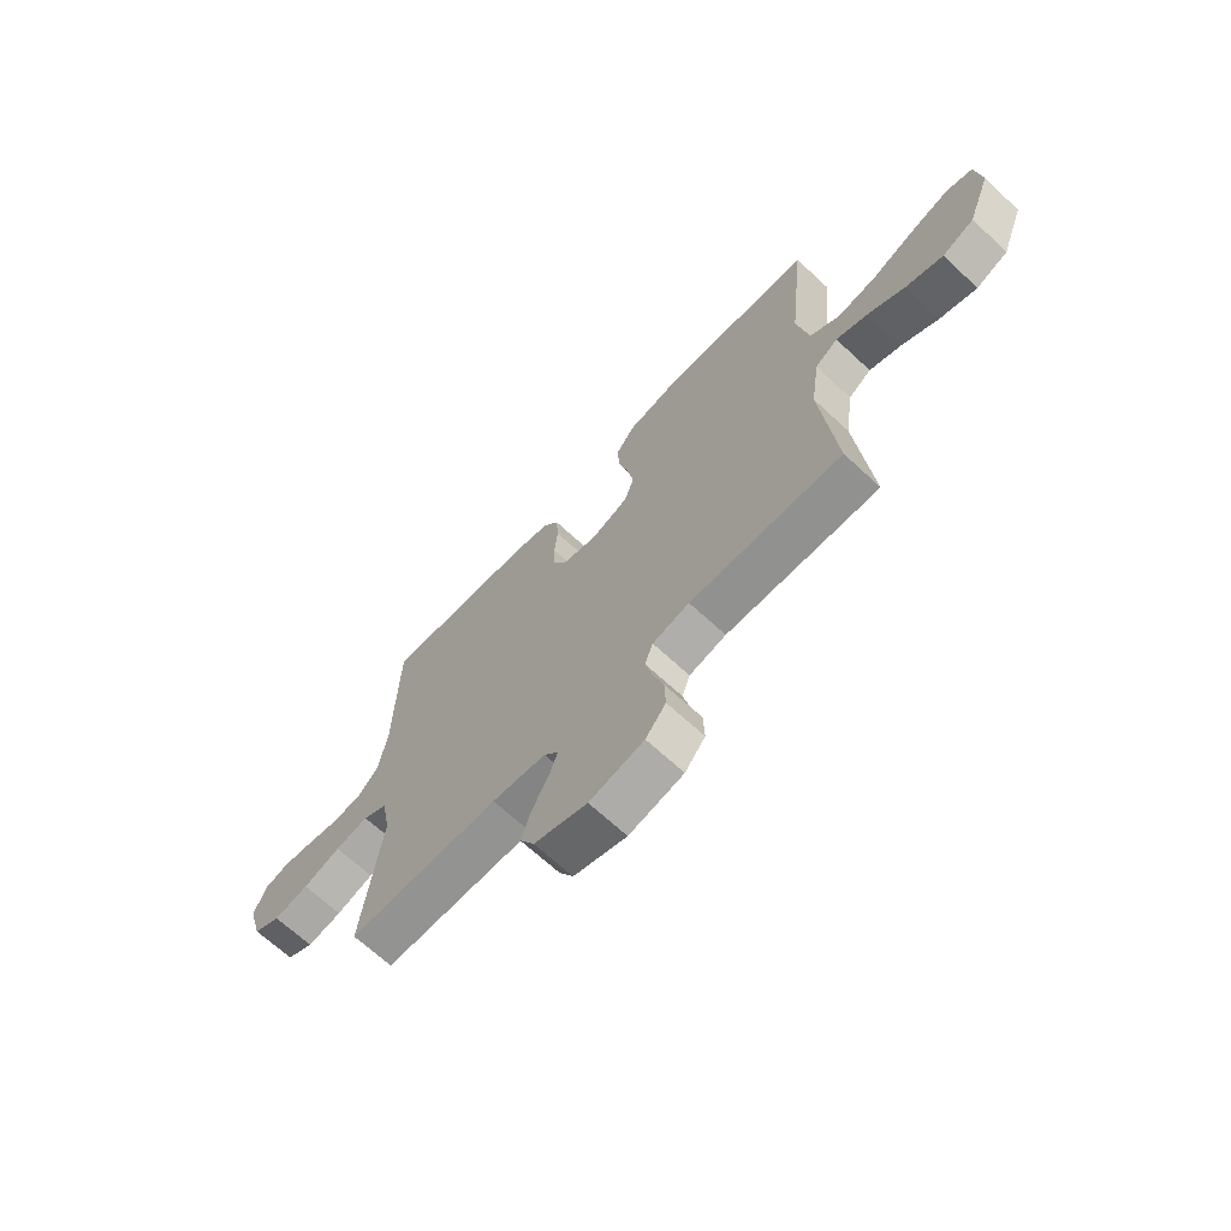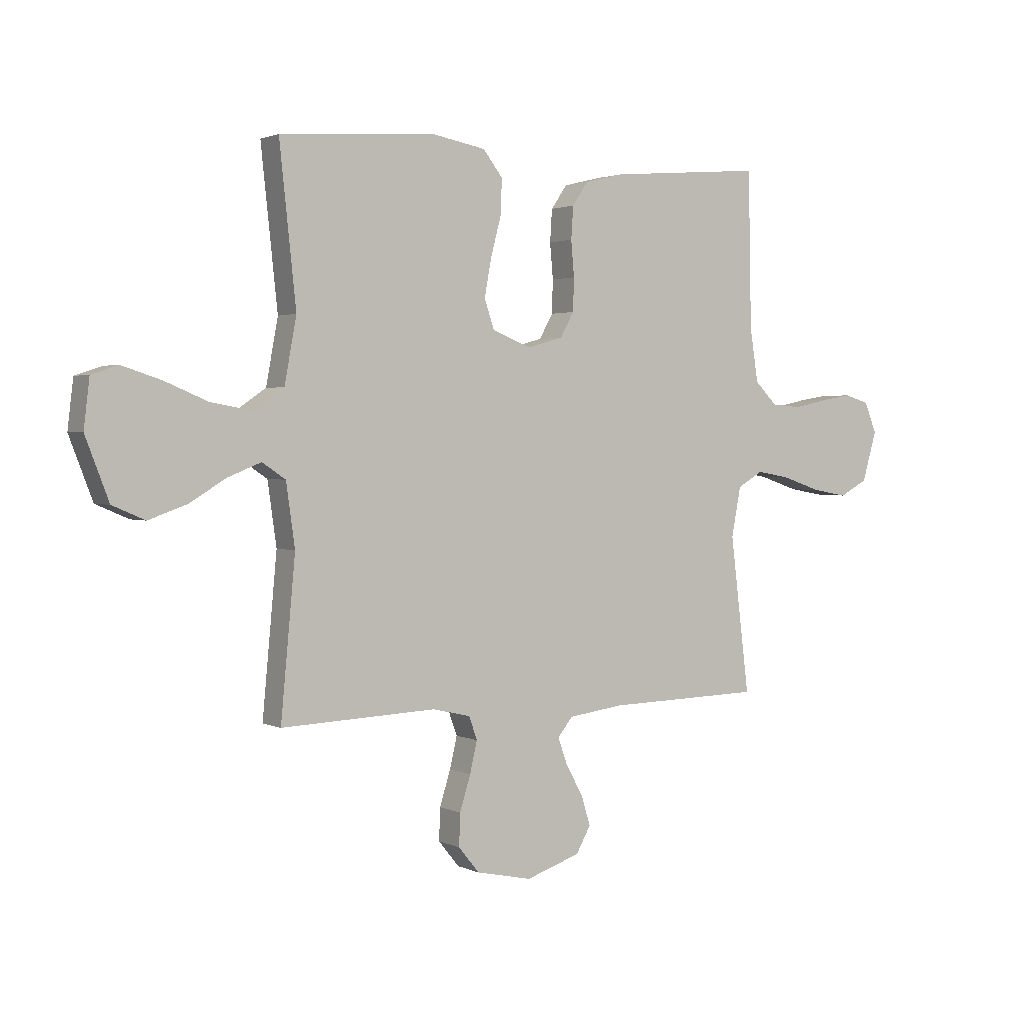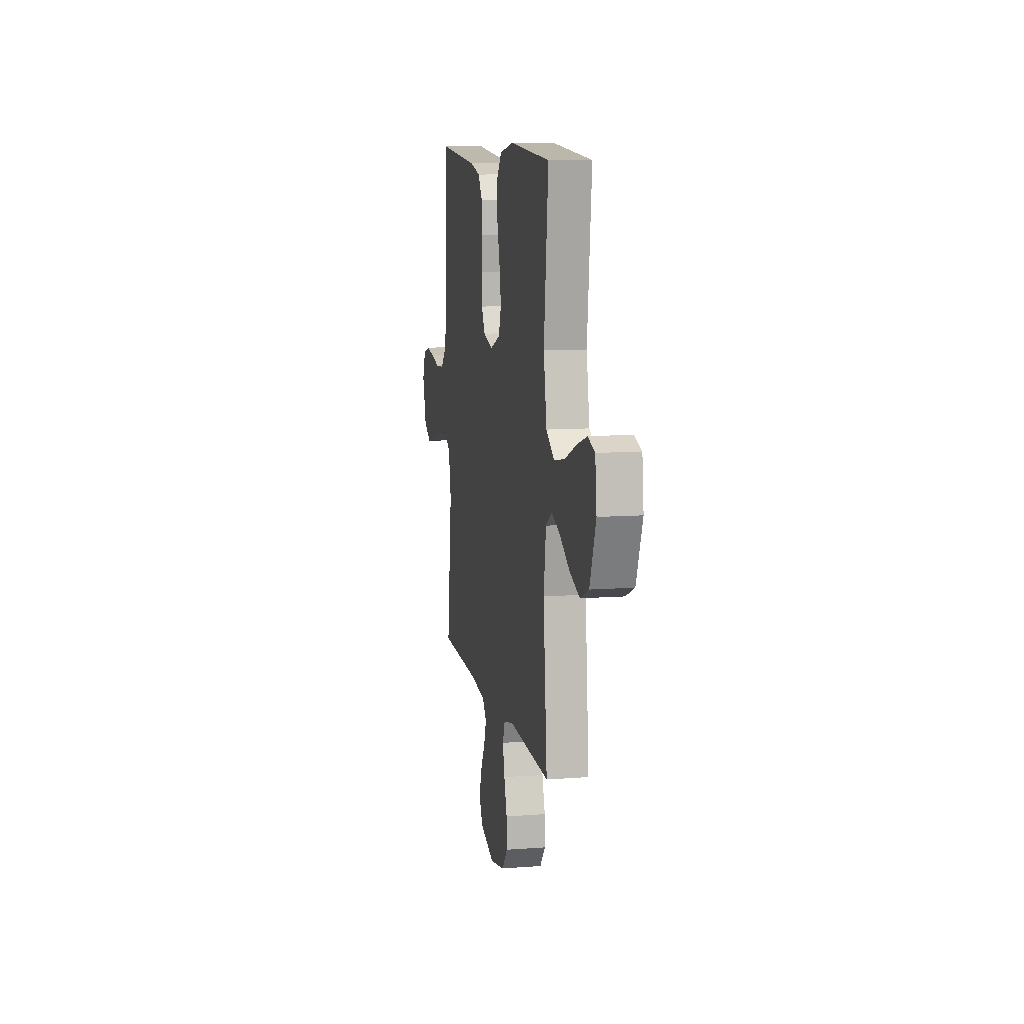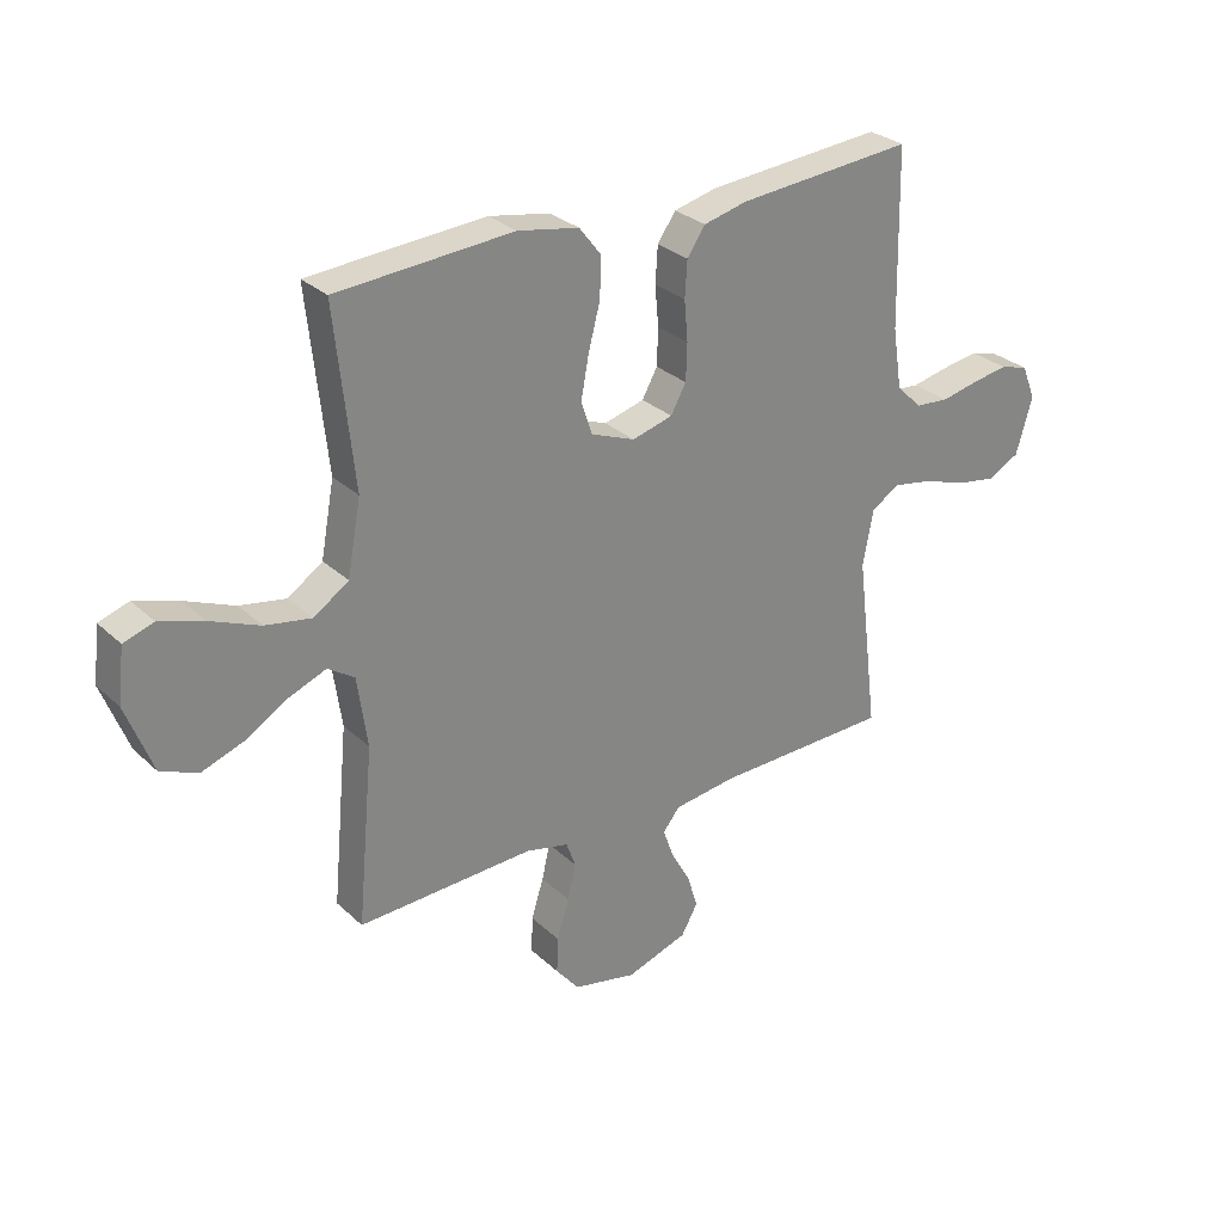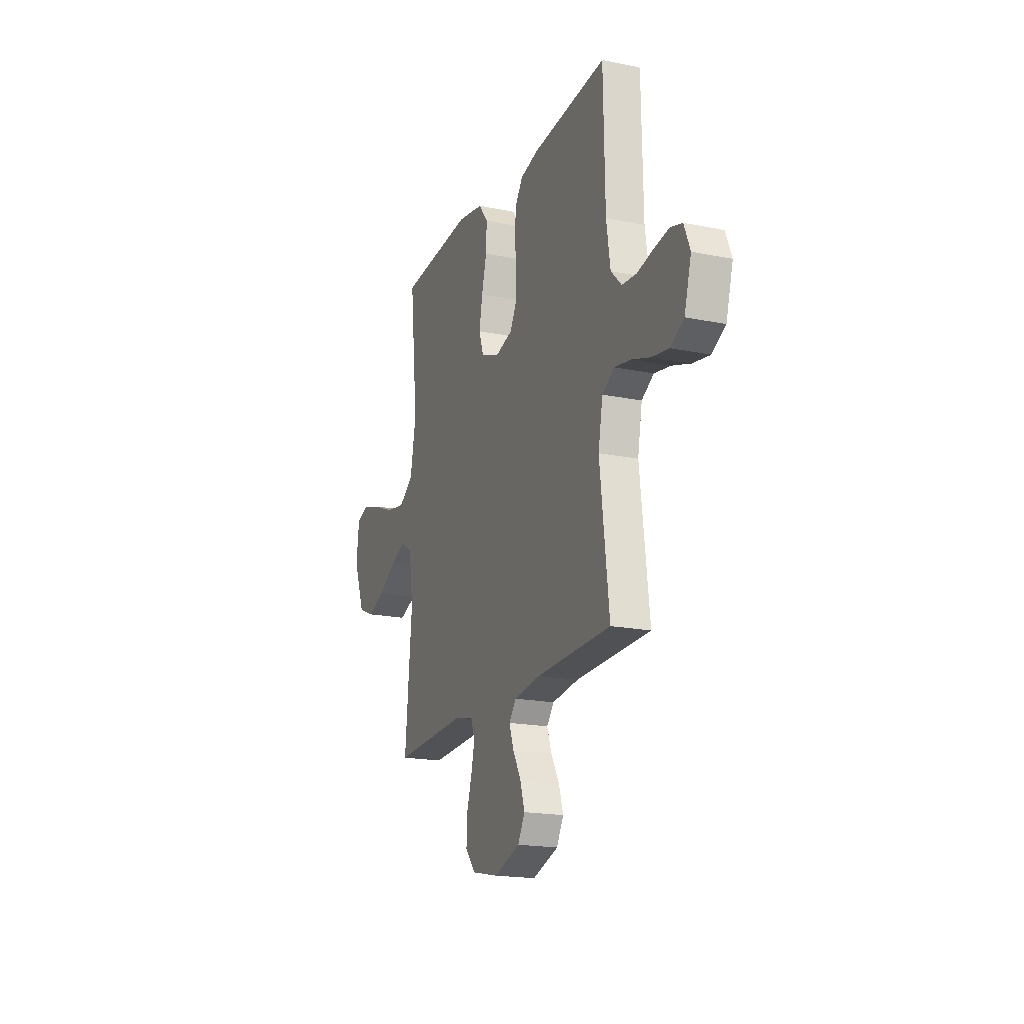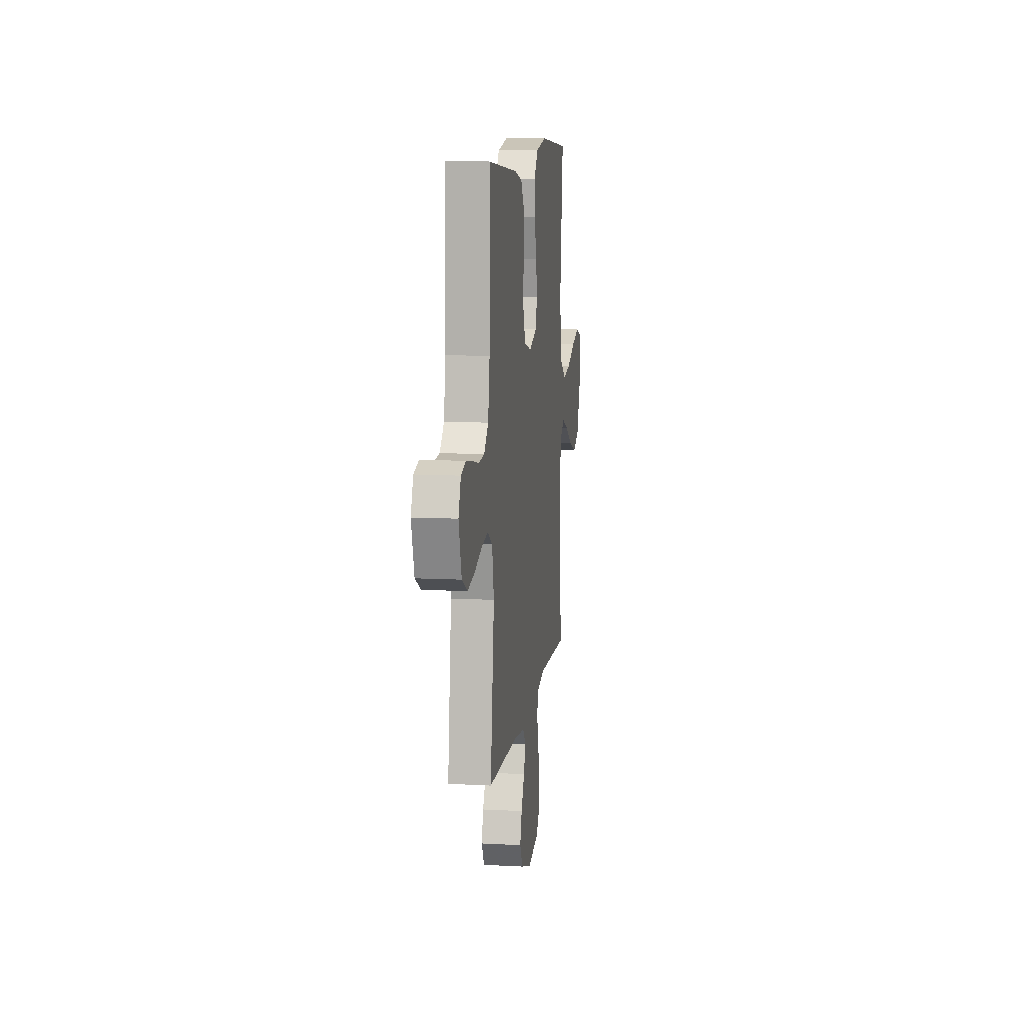
<metadata>
{"format":"obj","ext":"obj","renderer":"f3d","projection":"perspective","resolution":1024,"background":"white","views":[{"elev":-67.7,"azim":47.1,"up":"+Z"},{"elev":2.0,"azim":147.6,"up":"+Z"},{"elev":10.4,"azim":79.2,"up":"+Z"},{"elev":28.8,"azim":143.5,"up":"+Z"},{"elev":-18.8,"azim":-111.2,"up":"+Z"},{"elev":10.5,"azim":-82.3,"up":"+Z"}]}
</metadata>
<code>
v -0.5 0.07 -0.5
v -0.463 0.07 -0.2
v -0.481 0.07 -0.105
v -0.53 0.07 -0.076
v -0.596 0.07 -0.088
v -0.67 0.07 -0.113
v -0.739 0.07 -0.125
v -0.793 0.07 -0.096
v -0.821 0.07 0
v -0.797 0.07 0.059
v -0.749 0.07 0.073
v -0.688 0.07 0.063
v -0.623 0.07 0.049
v -0.565 0.07 0.054
v -0.522 0.07 0.097
v -0.506 0.07 0.2
v -0.5 0.07 0.5
v -0.2 0.07 0.475
v -0.126 0.07 0.457
v -0.095 0.07 0.412
v -0.091 0.07 0.35
v -0.097 0.07 0.282
v -0.095 0.07 0.219
v -0.069 0.07 0.172
v 0 0.07 0.153
v 0.075 0.07 0.182
v 0.094 0.07 0.238
v 0.081 0.07 0.309
v 0.061 0.07 0.385
v 0.058 0.07 0.453
v 0.096 0.07 0.502
v 0.2 0.07 0.521
v 0.5 0.07 0.5
v 0.468 0.07 0.2
v 0.491 0.07 0.076
v 0.55 0.07 0.036
v 0.629 0.07 0.05
v 0.713 0.07 0.085
v 0.788 0.07 0.109
v 0.839 0.07 0.092
v 0.85 0.07 0
v 0.805 0.07 -0.117
v 0.742 0.07 -0.144
v 0.669 0.07 -0.118
v 0.597 0.07 -0.075
v 0.534 0.07 -0.05
v 0.489 0.07 -0.08
v 0.472 0.07 -0.2
v 0.5 0.07 -0.5
v 0.2 0.07 -0.488
v 0.127 0.07 -0.505
v 0.111 0.07 -0.549
v 0.125 0.07 -0.609
v 0.146 0.07 -0.676
v 0.148 0.07 -0.738
v 0.108 0.07 -0.787
v 0 0.07 -0.81
v -0.105 0.07 -0.775
v -0.133 0.07 -0.725
v -0.115 0.07 -0.667
v -0.082 0.07 -0.608
v -0.064 0.07 -0.557
v -0.093 0.07 -0.521
v -0.2 0.07 -0.507
v -0.5 0 -0.5
v -0.463 0 -0.2
v -0.481 0 -0.105
v -0.53 0 -0.076
v -0.596 0 -0.088
v -0.67 0 -0.113
v -0.739 0 -0.125
v -0.793 0 -0.096
v -0.821 0 0
v -0.797 0 0.059
v -0.749 0 0.073
v -0.688 0 0.063
v -0.623 0 0.049
v -0.565 0 0.054
v -0.522 0 0.097
v -0.506 0 0.2
v -0.5 0 0.5
v -0.2 0 0.475
v -0.126 0 0.457
v -0.095 0 0.412
v -0.091 0 0.35
v -0.097 0 0.282
v -0.095 0 0.219
v -0.069 0 0.172
v 0 0 0.153
v 0.075 0 0.182
v 0.094 0 0.238
v 0.081 0 0.309
v 0.061 0 0.385
v 0.058 0 0.453
v 0.096 0 0.502
v 0.2 0 0.521
v 0.5 0 0.5
v 0.468 0 0.2
v 0.491 0 0.076
v 0.55 0 0.036
v 0.629 0 0.05
v 0.713 0 0.085
v 0.788 0 0.109
v 0.839 0 0.092
v 0.85 0 0
v 0.805 0 -0.117
v 0.742 0 -0.144
v 0.669 0 -0.118
v 0.597 0 -0.075
v 0.534 0 -0.05
v 0.489 0 -0.08
v 0.472 0 -0.2
v 0.5 0 -0.5
v 0.2 0 -0.488
v 0.127 0 -0.505
v 0.111 0 -0.549
v 0.125 0 -0.609
v 0.146 0 -0.676
v 0.148 0 -0.738
v 0.108 0 -0.787
v 0 0 -0.81
v -0.105 0 -0.775
v -0.133 0 -0.725
v -0.115 0 -0.667
v -0.082 0 -0.608
v -0.064 0 -0.557
v -0.093 0 -0.521
v -0.2 0 -0.507
f 59 60 61
f 58 59 61
f 57 58 61
f 56 57 61
f 55 56 61
f 54 55 61
f 53 54 61
f 52 53 61 62
f 51 52 62 63
f 48 49 50
f 51 63 64
f 50 51 64
f 48 50 64
f 47 48 64
f 43 44 45
f 42 43 45
f 41 42 45
f 40 41 45
f 39 40 45
f 38 39 45
f 37 38 45
f 36 37 45 46
f 64 1 2
f 47 64 2
f 46 47 2
f 36 46 2
f 35 36 2
f 32 33 34
f 31 32 34
f 30 31 34
f 29 30 34
f 28 29 34
f 20 21 22
f 19 20 22
f 18 19 22
f 17 18 22
f 16 17 22
f 15 16 22 23
f 14 15 23 24
f 11 12 13
f 10 11 13
f 9 10 13
f 8 9 13
f 7 8 13
f 6 7 13
f 5 6 13
f 4 5 13 14
f 14 24 25
f 4 14 25
f 3 4 25
f 27 28 34 35
f 26 27 35
f 25 26 35
f 3 25 35
f 2 3 35
f 125 124 123
f 125 123 122
f 125 122 121
f 125 121 120
f 125 120 119
f 125 119 118
f 125 118 117
f 126 125 117 116
f 127 126 116 115
f 114 113 112
f 128 127 115
f 128 115 114
f 128 114 112
f 128 112 111
f 109 108 107
f 109 107 106
f 109 106 105
f 109 105 104
f 109 104 103
f 109 103 102
f 109 102 101
f 110 109 101 100
f 66 65 128
f 66 128 111
f 66 111 110
f 66 110 100
f 66 100 99
f 98 97 96
f 98 96 95
f 98 95 94
f 98 94 93
f 98 93 92
f 86 85 84
f 86 84 83
f 86 83 82
f 86 82 81
f 86 81 80
f 87 86 80 79
f 88 87 79 78
f 77 76 75
f 77 75 74
f 77 74 73
f 77 73 72
f 77 72 71
f 77 71 70
f 77 70 69
f 78 77 69 68
f 89 88 78
f 89 78 68
f 89 68 67
f 99 98 92 91
f 99 91 90
f 99 90 89
f 99 89 67
f 99 67 66
f 1 65 66 2
f 2 66 67 3
f 3 67 68 4
f 4 68 69 5
f 5 69 70 6
f 6 70 71 7
f 7 71 72 8
f 8 72 73 9
f 9 73 74 10
f 10 74 75 11
f 11 75 76 12
f 12 76 77 13
f 13 77 78 14
f 14 78 79 15
f 15 79 80 16
f 16 80 81 17
f 17 81 82 18
f 18 82 83 19
f 19 83 84 20
f 20 84 85 21
f 21 85 86 22
f 22 86 87 23
f 23 87 88 24
f 24 88 89 25
f 25 89 90 26
f 26 90 91 27
f 27 91 92 28
f 28 92 93 29
f 29 93 94 30
f 30 94 95 31
f 31 95 96 32
f 32 96 97 33
f 33 97 98 34
f 34 98 99 35
f 35 99 100 36
f 36 100 101 37
f 37 101 102 38
f 38 102 103 39
f 39 103 104 40
f 40 104 105 41
f 41 105 106 42
f 42 106 107 43
f 43 107 108 44
f 44 108 109 45
f 45 109 110 46
f 46 110 111 47
f 47 111 112 48
f 48 112 113 49
f 49 113 114 50
f 50 114 115 51
f 51 115 116 52
f 52 116 117 53
f 53 117 118 54
f 54 118 119 55
f 55 119 120 56
f 56 120 121 57
f 57 121 122 58
f 58 122 123 59
f 59 123 124 60
f 60 124 125 61
f 61 125 126 62
f 62 126 127 63
f 63 127 128 64
f 64 128 65 1

</code>
